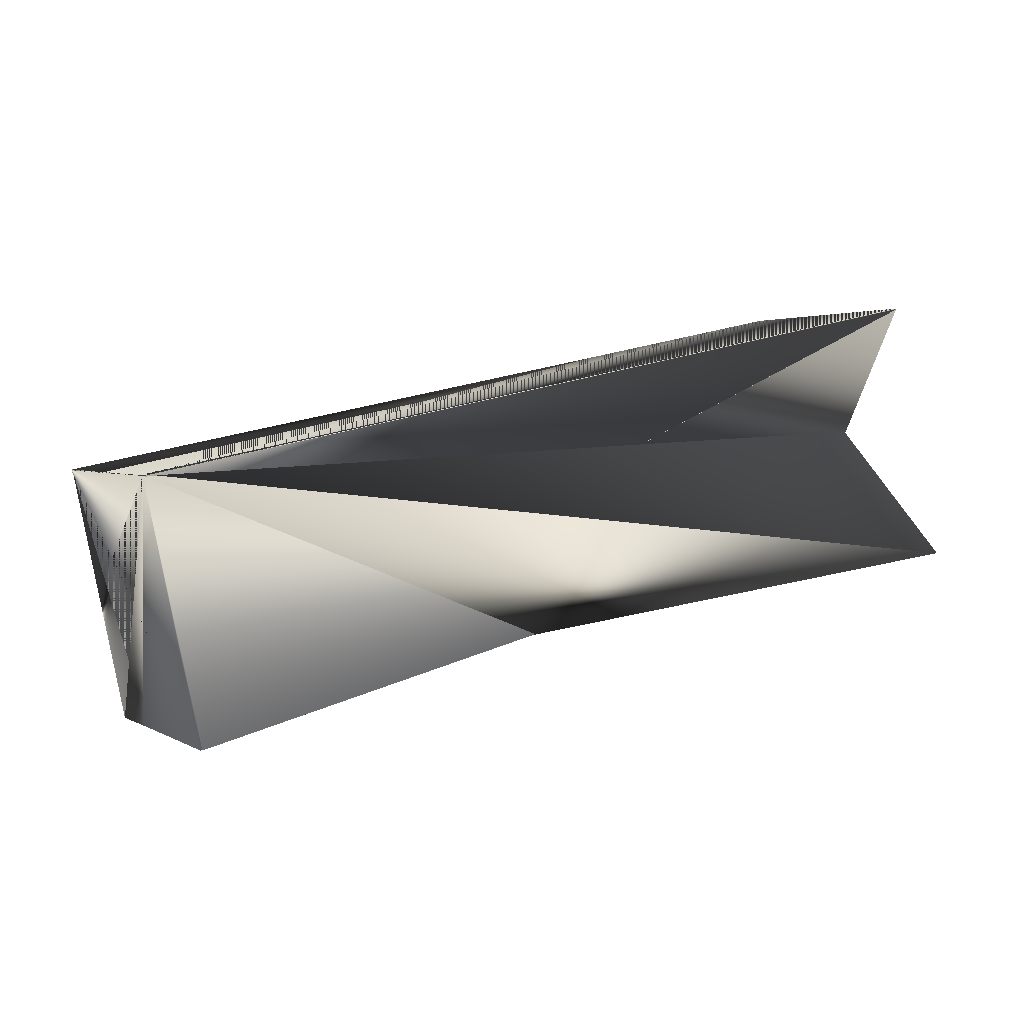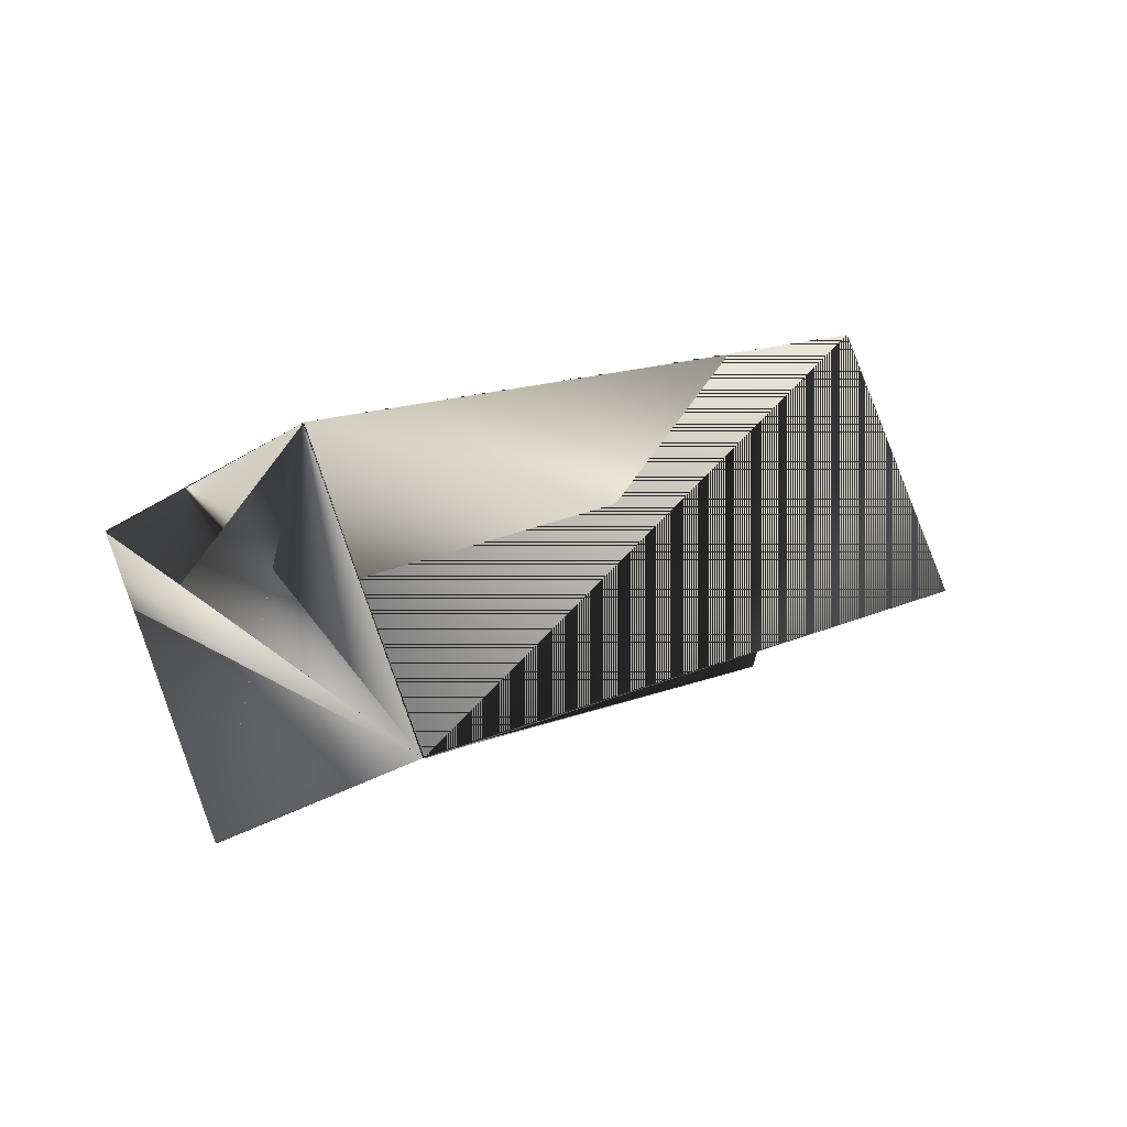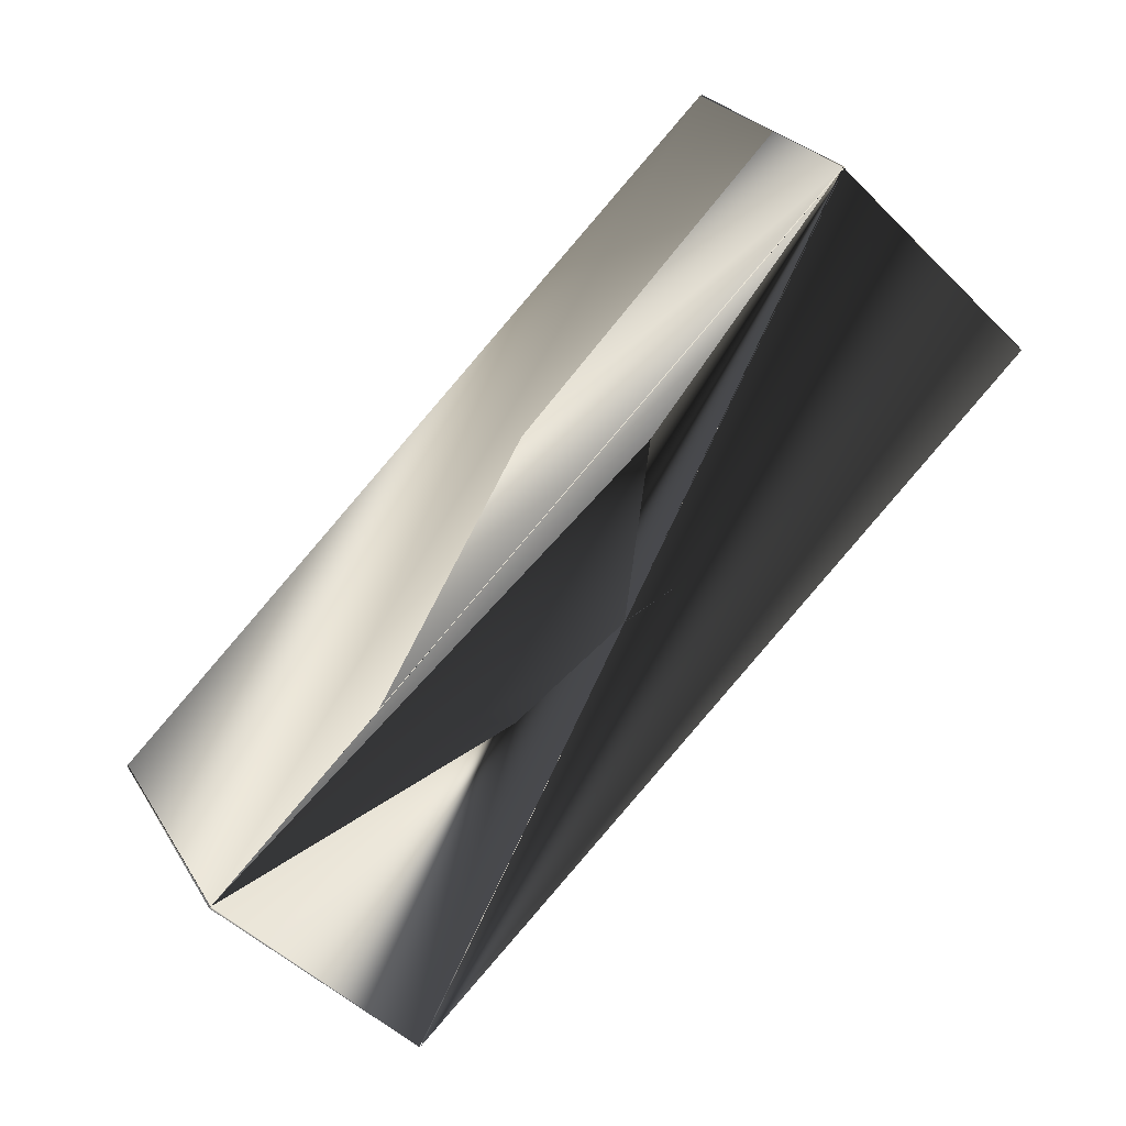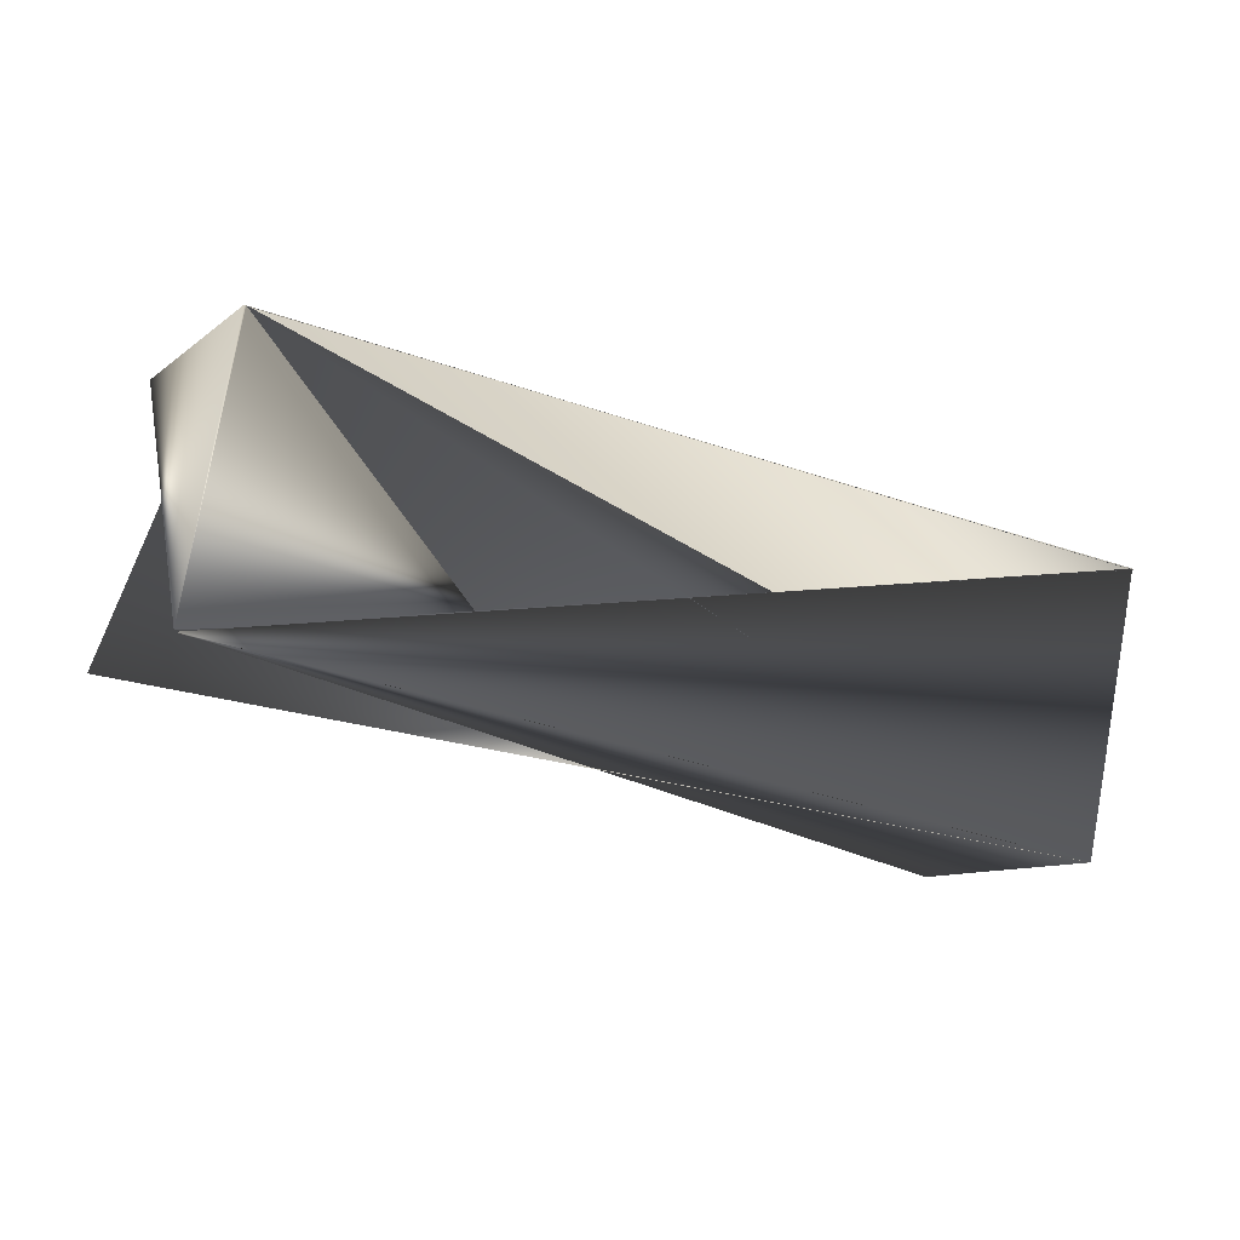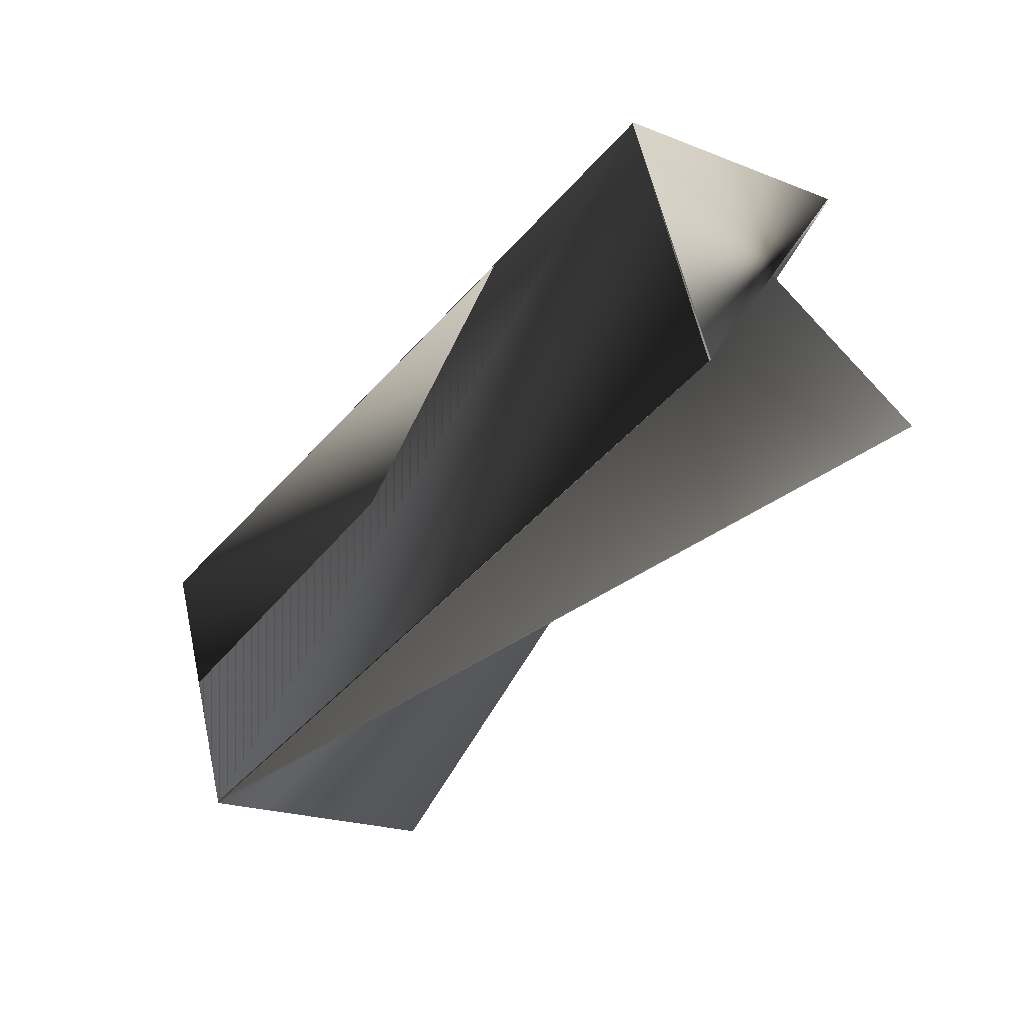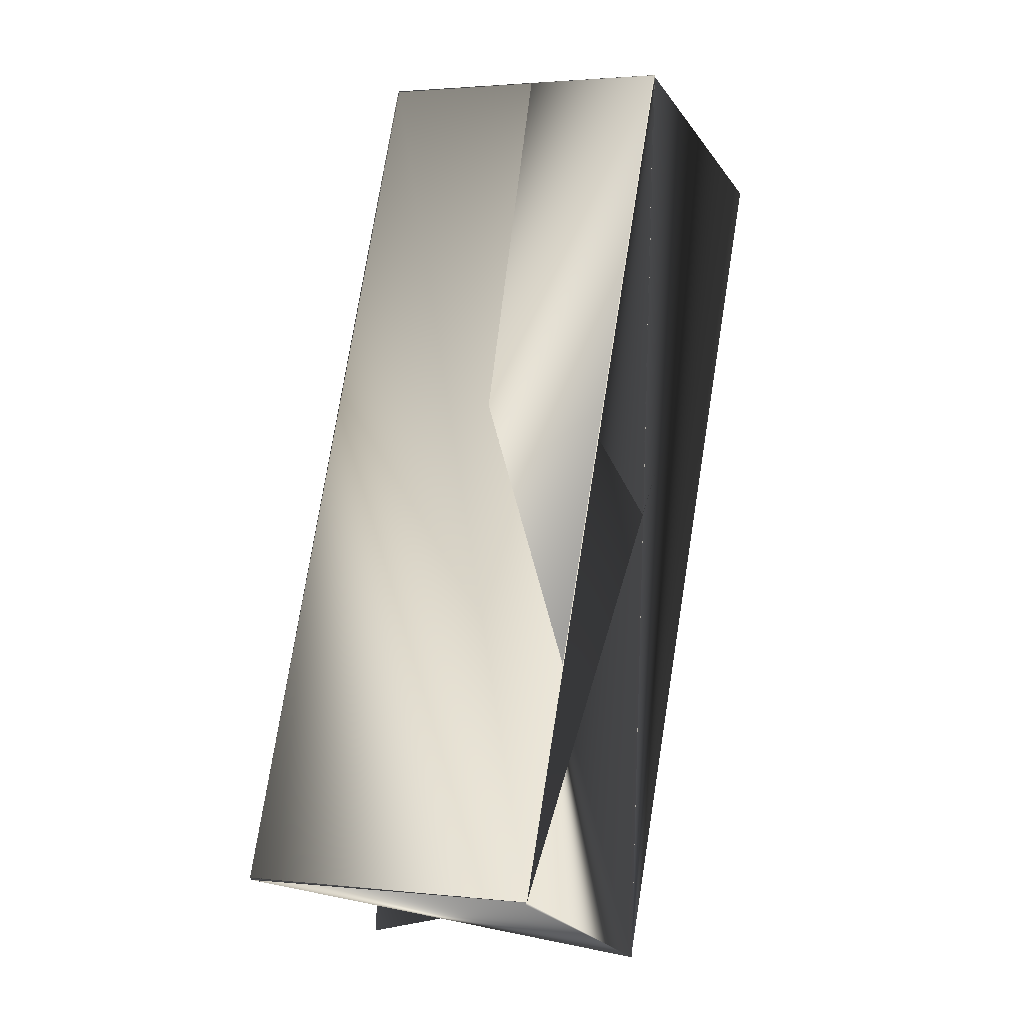
<metadata>
{"format":"obj","ext":"obj","renderer":"f3d","projection":"perspective","resolution":1024,"background":"white","views":[{"elev":-78.7,"azim":52.2,"up":"+Y"},{"elev":-20.9,"azim":-4.1,"up":"+Y"},{"elev":36.8,"azim":178.9,"up":"+Z"},{"elev":73.0,"azim":-128.6,"up":"+Y"},{"elev":-11.0,"azim":92.5,"up":"+Y"},{"elev":33.5,"azim":133.9,"up":"+Z"}]}
</metadata>
<code>
v -0.02847 0.2397 0.2457
v -0.02799 0.2397 0.2452
v -0.06179 0.3234 0.2659
v 0.0273 0.2463 0.309
v 0.1703 0.4419 0.1624
v 0.1698 0.4419 0.163
v -0.00555 0.33 0.3297
v 0.1141 0.4347 0.09915
v 0.02778 0.2468 0.309
v -0.006028 0.33 0.3297
v -0.06179 0.3229 0.2659
v 0.2036 0.3587 0.1417
v 0.2036 0.3581 0.1423
v 0.1474 0.3515 0.07846
v 0.1145 0.4353 0.09915
v 0.02778 0.2463 0.3084
f 1 2 3
f 1 4 2
f 1 5 6
f 1 2 7
f 1 7 5
f 1 6 2
f 1 3 4
f 2 8 3
f 2 4 8
f 2 6 9
f 4 7 3
f 4 3 7
f 4 3 2
f 6 9 10
f 6 11 12
f 6 12 13
f 6 10 13
f 6 13 4
f 6 13 9
f 6 4 11
f 6 9 14
f 6 14 4
f 6 10 9
f 6 10 4
f 6 4 10
f 6 4 10
f 15 9 6
f 15 5 12
f 15 12 4
f 15 10 9
f 15 4 10
f 15 6 5
f 8 11 7
f 8 7 3
f 8 4 11
f 16 11 6
f 16 12 3
f 16 13 12
f 16 7 11
f 16 6 13
f 16 3 7
f 9 13 6
f 9 6 14
f 9 10 2
f 5 7 12
f 14 11 4
f 14 6 11
f 11 2 3
f 11 4 2
f 11 3 12
f 12 13 4
f 12 7 4
f 12 4 13
f 10 4 13
f 10 4 2
f 2 4 7

</code>
